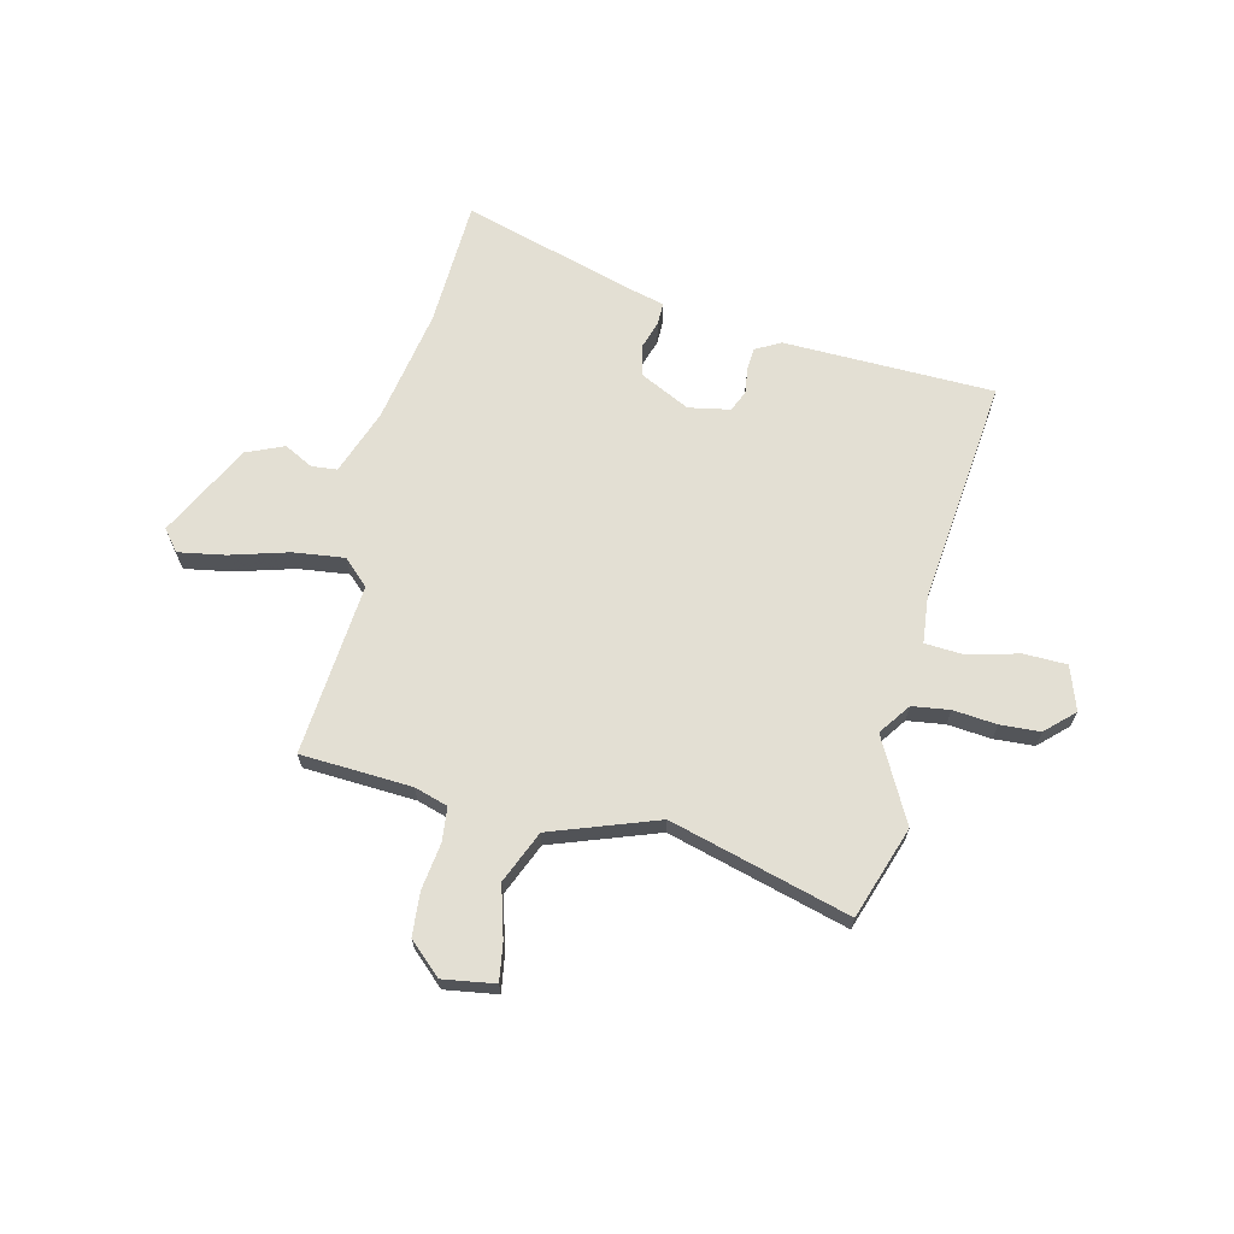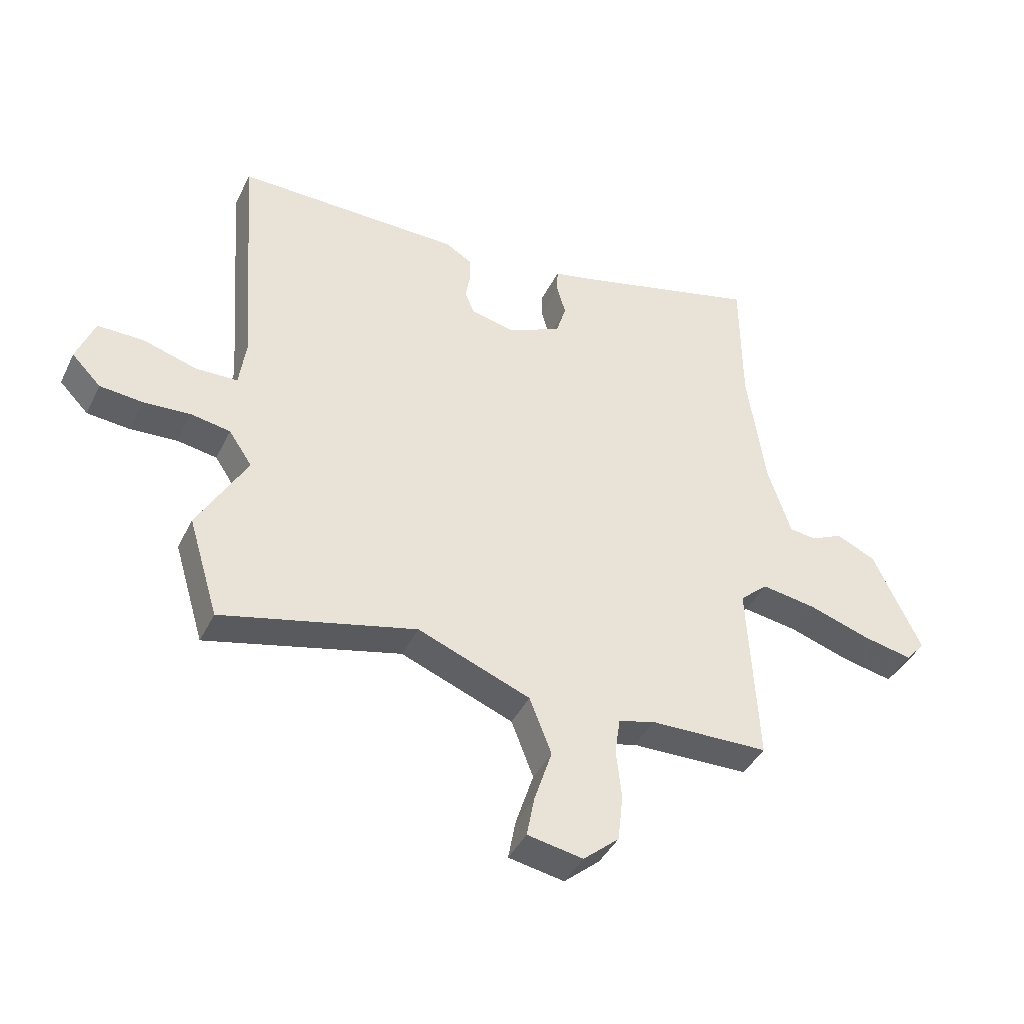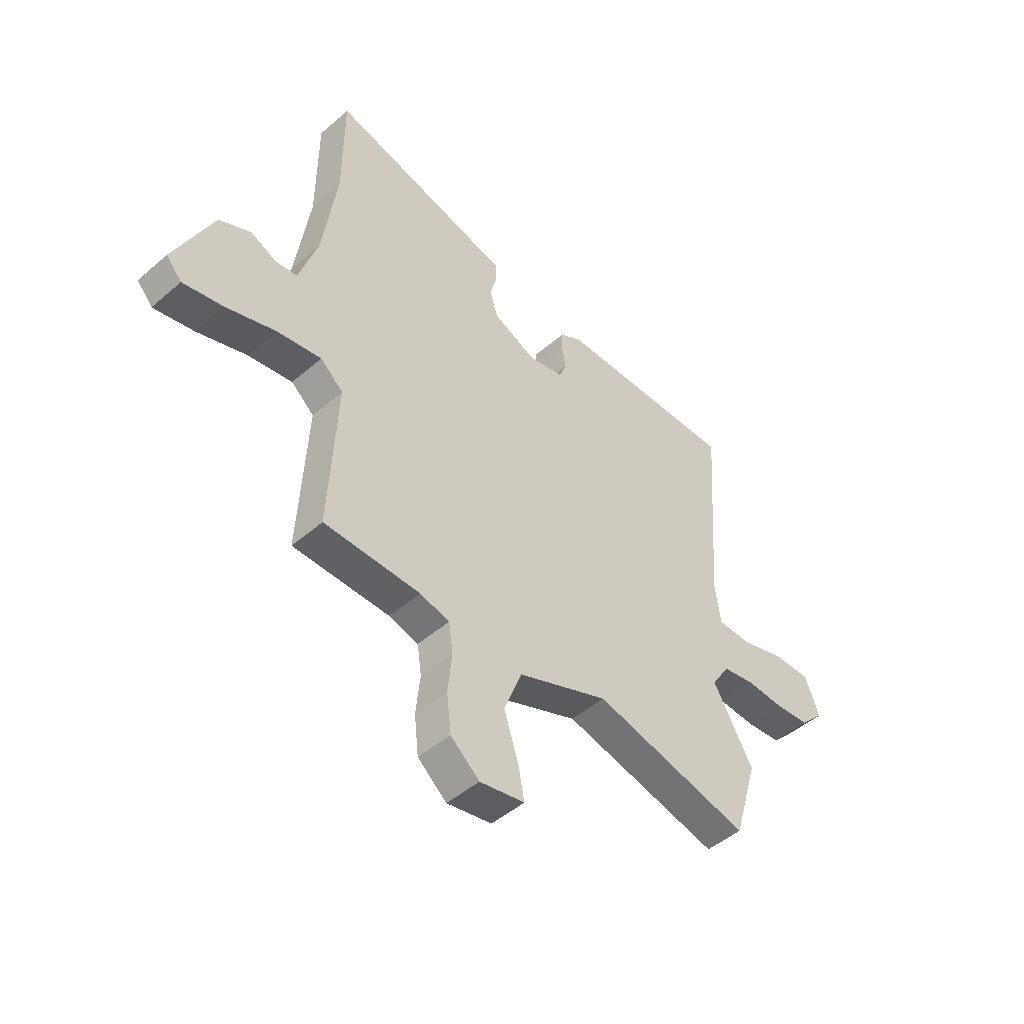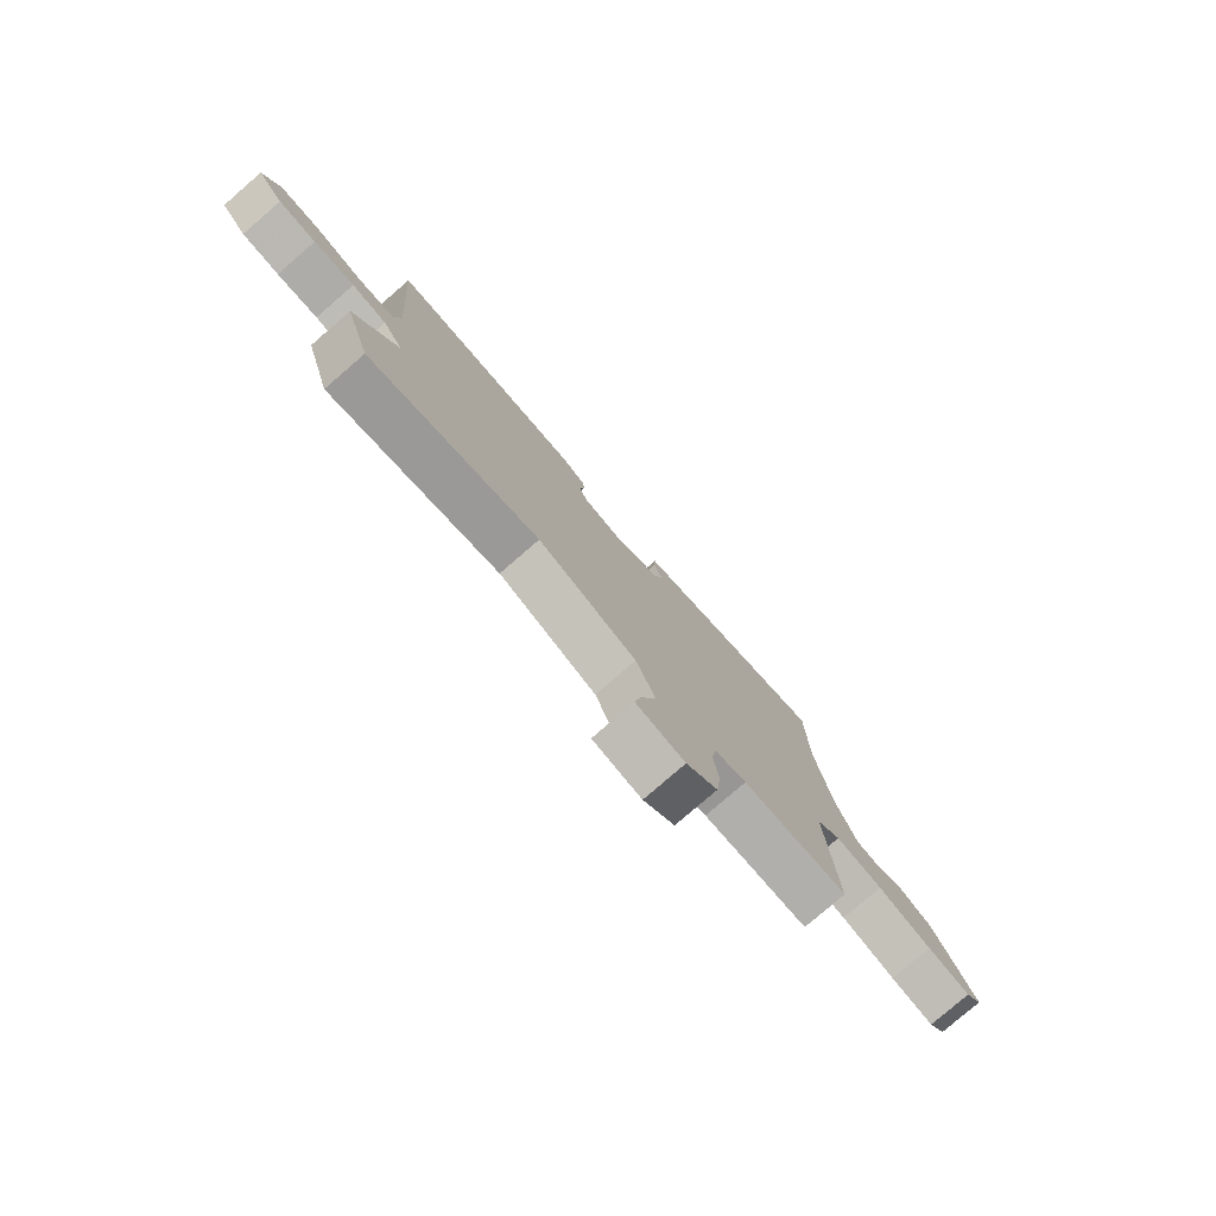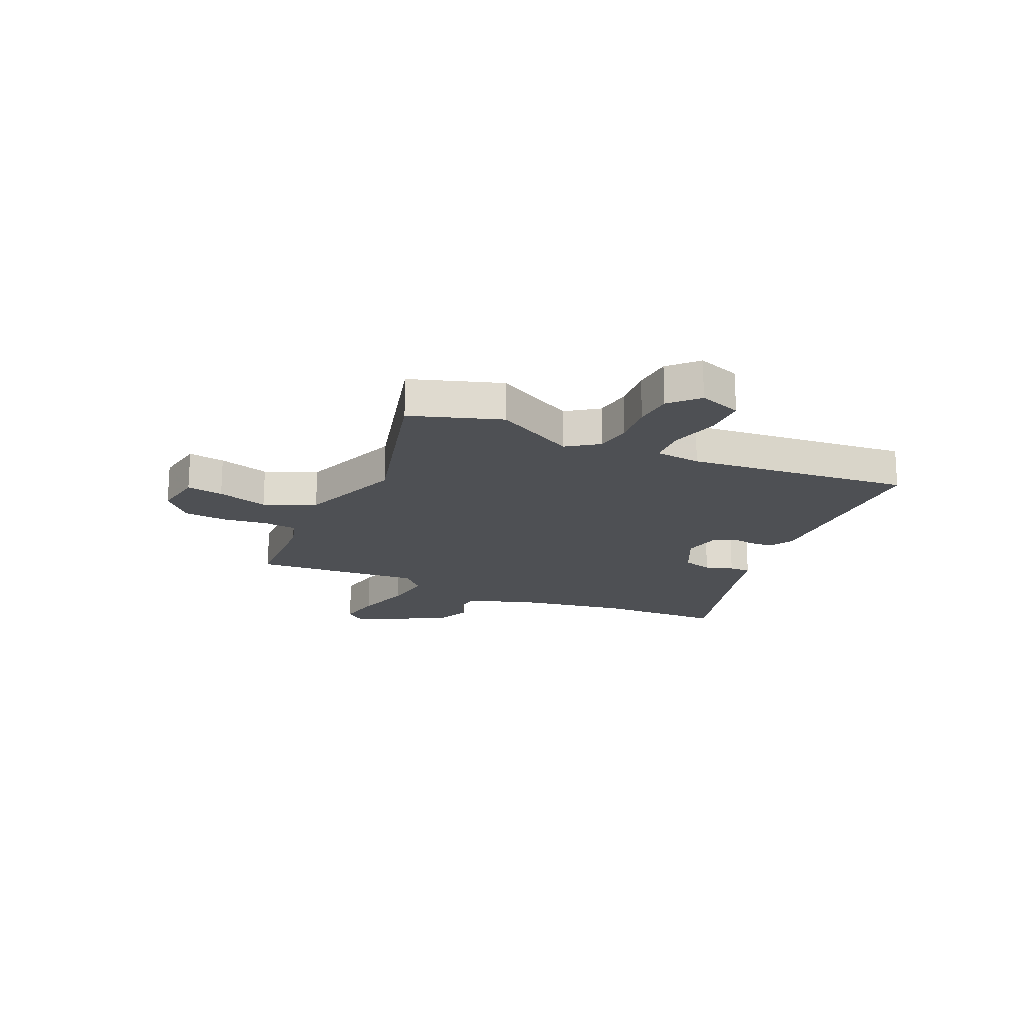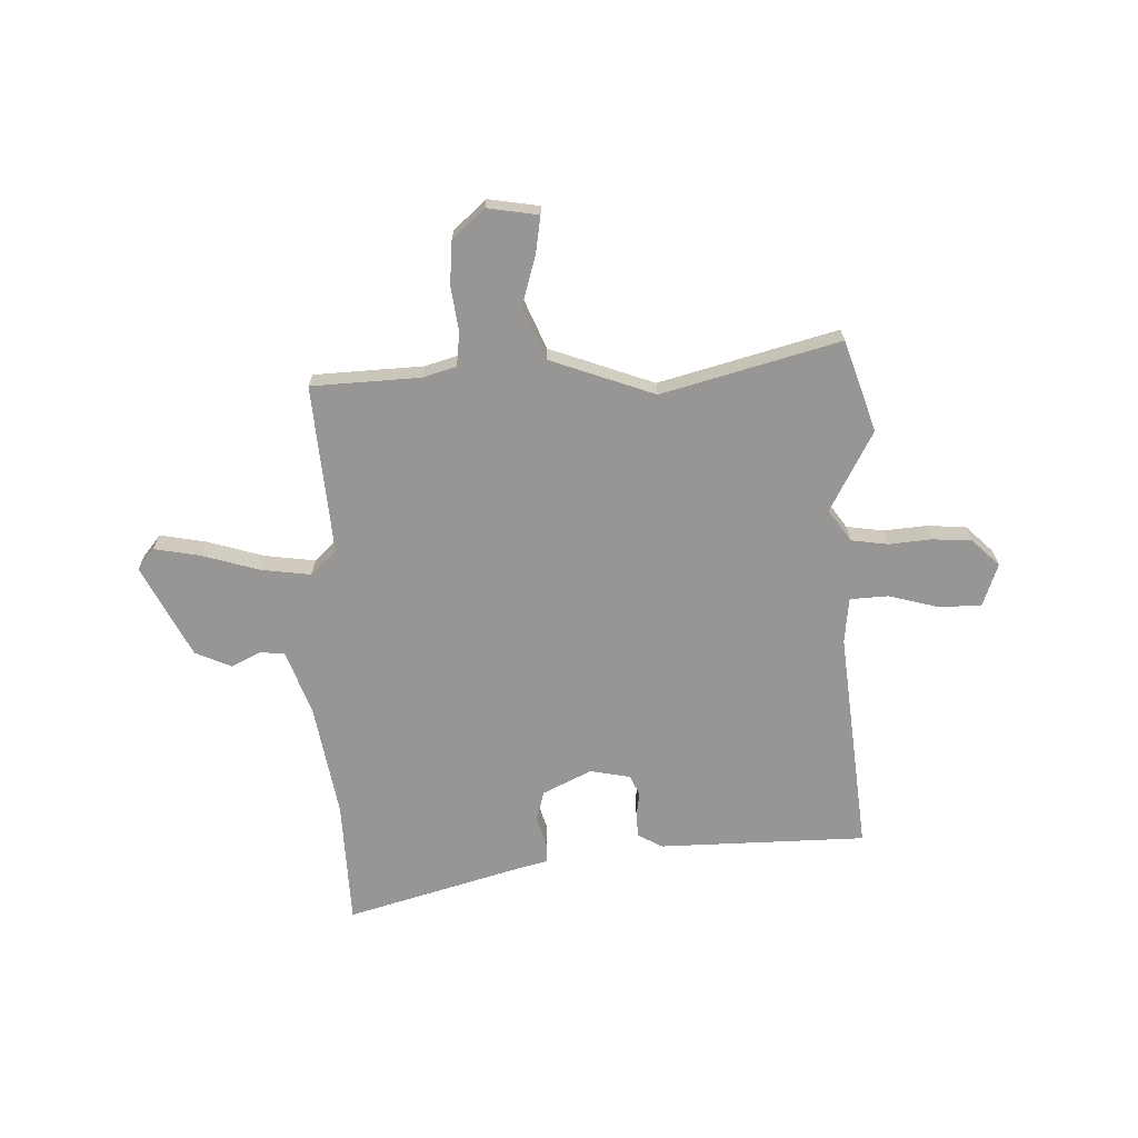
<metadata>
{"format":"obj","ext":"obj","renderer":"f3d","projection":"perspective","resolution":1024,"background":"white","views":[{"elev":67.0,"azim":-164.6,"up":"+Y"},{"elev":-41.2,"azim":-24.3,"up":"+Z"},{"elev":-47.4,"azim":134.3,"up":"+Z"},{"elev":-79.0,"azim":-49.2,"up":"+Z"},{"elev":-18.5,"azim":-112.8,"up":"+Y"},{"elev":-67.8,"azim":-176.6,"up":"+Y"}]}
</metadata>
<code>
v 0.499 0.07 0.585
v 0.501 0.07 0.348
v 0.532 0.07 0.135
v 0.572 0.07 0.012
v 0.619 0.07 0.006
v 0.674 0.07 0.032
v 0.742 0.07 0
v 0.825 0.07 -0.176
v 0.792 0.07 -0.214
v 0.706 0.07 -0.196
v 0.599 0.07 -0.161
v 0.505 0.07 -0.146
v 0.456 0.07 -0.189
v 0.473 0.07 -0.51
v 0.267 0.07 -0.514
v 0.204 0.07 -0.531
v 0.195 0.07 -0.594
v 0.204 0.07 -0.68
v 0.195 0.07 -0.761
v 0.133 0.07 -0.814
v 0.037 0.07 -0.796
v 0.05 0.07 -0.727
v 0.081 0.07 -0.632
v 0.043 0.07 -0.534
v -0.152 0.07 -0.457
v -0.489 0.07 -0.538
v -0.541 0.07 -0.365
v -0.455 0.07 -0.215
v -0.495 0.07 -0.155
v -0.564 0.07 -0.143
v -0.645 0.07 -0.148
v -0.719 0.07 -0.141
v -0.769 0.07 -0.09
v -0.738 0.07 -0.01
v -0.658 0.07 -0.011
v -0.564 0.07 -0.039
v -0.492 0.07 -0.037
v -0.48 0.07 0.049
v -0.511 0.07 0.472
v -0.12 0.07 0.467
v -0.074 0.07 0.44
v -0.073 0.07 0.397
v -0.081 0.07 0.35
v -0.065 0.07 0.311
v 0.011 0.07 0.294
v 0.104 0.07 0.336
v 0.121 0.07 0.392
v 0.106 0.07 0.446
v 0.107 0.07 0.487
v 0.17 0.07 0.501
v 0.499 0 0.585
v 0.501 0 0.348
v 0.532 0 0.135
v 0.572 0 0.012
v 0.619 0 0.006
v 0.674 0 0.032
v 0.742 0 0
v 0.825 0 -0.176
v 0.792 0 -0.214
v 0.706 0 -0.196
v 0.599 0 -0.161
v 0.505 0 -0.146
v 0.456 0 -0.189
v 0.473 0 -0.51
v 0.267 0 -0.514
v 0.204 0 -0.531
v 0.195 0 -0.594
v 0.204 0 -0.68
v 0.195 0 -0.761
v 0.133 0 -0.814
v 0.037 0 -0.796
v 0.05 0 -0.727
v 0.081 0 -0.632
v 0.043 0 -0.534
v -0.152 0 -0.457
v -0.489 0 -0.538
v -0.541 0 -0.365
v -0.455 0 -0.215
v -0.495 0 -0.155
v -0.564 0 -0.143
v -0.645 0 -0.148
v -0.719 0 -0.141
v -0.769 0 -0.09
v -0.738 0 -0.01
v -0.658 0 -0.011
v -0.564 0 -0.039
v -0.492 0 -0.037
v -0.48 0 0.049
v -0.511 0 0.472
v -0.12 0 0.467
v -0.074 0 0.44
v -0.073 0 0.397
v -0.081 0 0.35
v -0.065 0 0.311
v 0.011 0 0.294
v 0.104 0 0.336
v 0.121 0 0.392
v 0.106 0 0.446
v 0.107 0 0.487
v 0.17 0 0.501
f 47 48 49 50
f 46 47 50 1
f 40 41 42 43
f 38 39 40 43
f 37 38 43 44
f 33 34 35 36
f 33 36 37
f 30 31 32 33
f 29 30 33 37
f 28 29 37 44
f 25 26 27 28
f 24 25 28 44
f 20 21 22 23
f 18 19 20 23
f 17 18 23 24
f 16 17 24 44
f 13 14 15
f 13 15 16 44
f 8 9 10 11
f 8 11 12
f 5 6 7 8
f 4 5 8 12
f 3 4 12 13
f 46 1 2
f 45 46 2 3
f 3 13 44 45
f 100 99 98 97
f 51 100 97 96
f 93 92 91 90
f 93 90 89 88
f 94 93 88 87
f 86 85 84 83
f 87 86 83
f 83 82 81 80
f 87 83 80 79
f 94 87 79 78
f 78 77 76 75
f 94 78 75 74
f 73 72 71 70
f 73 70 69 68
f 74 73 68 67
f 94 74 67 66
f 65 64 63
f 94 66 65 63
f 61 60 59 58
f 62 61 58
f 58 57 56 55
f 62 58 55 54
f 63 62 54 53
f 52 51 96
f 53 52 96 95
f 95 94 63 53
f 1 51 52 2
f 2 52 53 3
f 3 53 54 4
f 4 54 55 5
f 5 55 56 6
f 6 56 57 7
f 7 57 58 8
f 8 58 59 9
f 9 59 60 10
f 10 60 61 11
f 11 61 62 12
f 12 62 63 13
f 13 63 64 14
f 14 64 65 15
f 15 65 66 16
f 16 66 67 17
f 17 67 68 18
f 18 68 69 19
f 19 69 70 20
f 20 70 71 21
f 21 71 72 22
f 22 72 73 23
f 23 73 74 24
f 24 74 75 25
f 25 75 76 26
f 26 76 77 27
f 27 77 78 28
f 28 78 79 29
f 29 79 80 30
f 30 80 81 31
f 31 81 82 32
f 32 82 83 33
f 33 83 84 34
f 34 84 85 35
f 35 85 86 36
f 36 86 87 37
f 37 87 88 38
f 38 88 89 39
f 39 89 90 40
f 40 90 91 41
f 41 91 92 42
f 42 92 93 43
f 43 93 94 44
f 44 94 95 45
f 45 95 96 46
f 46 96 97 47
f 47 97 98 48
f 48 98 99 49
f 49 99 100 50
f 50 100 51 1

</code>
